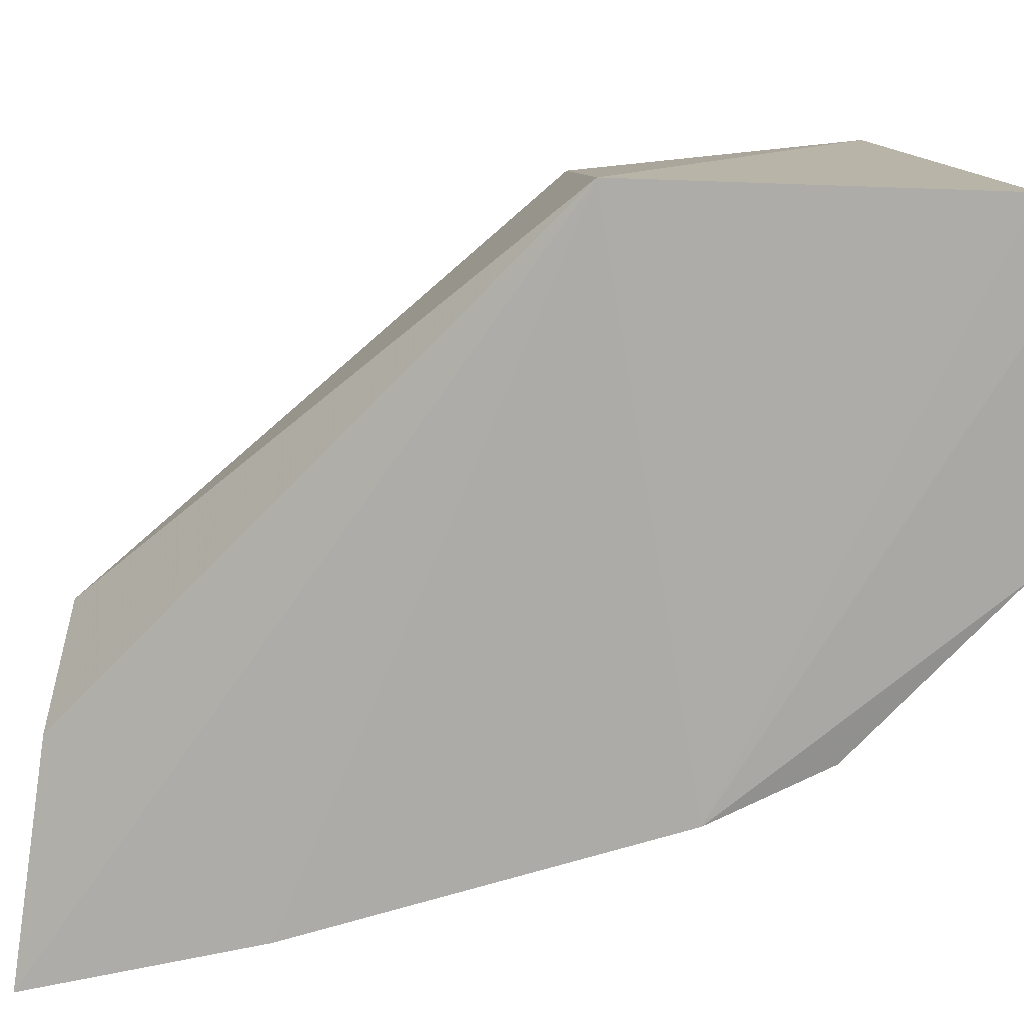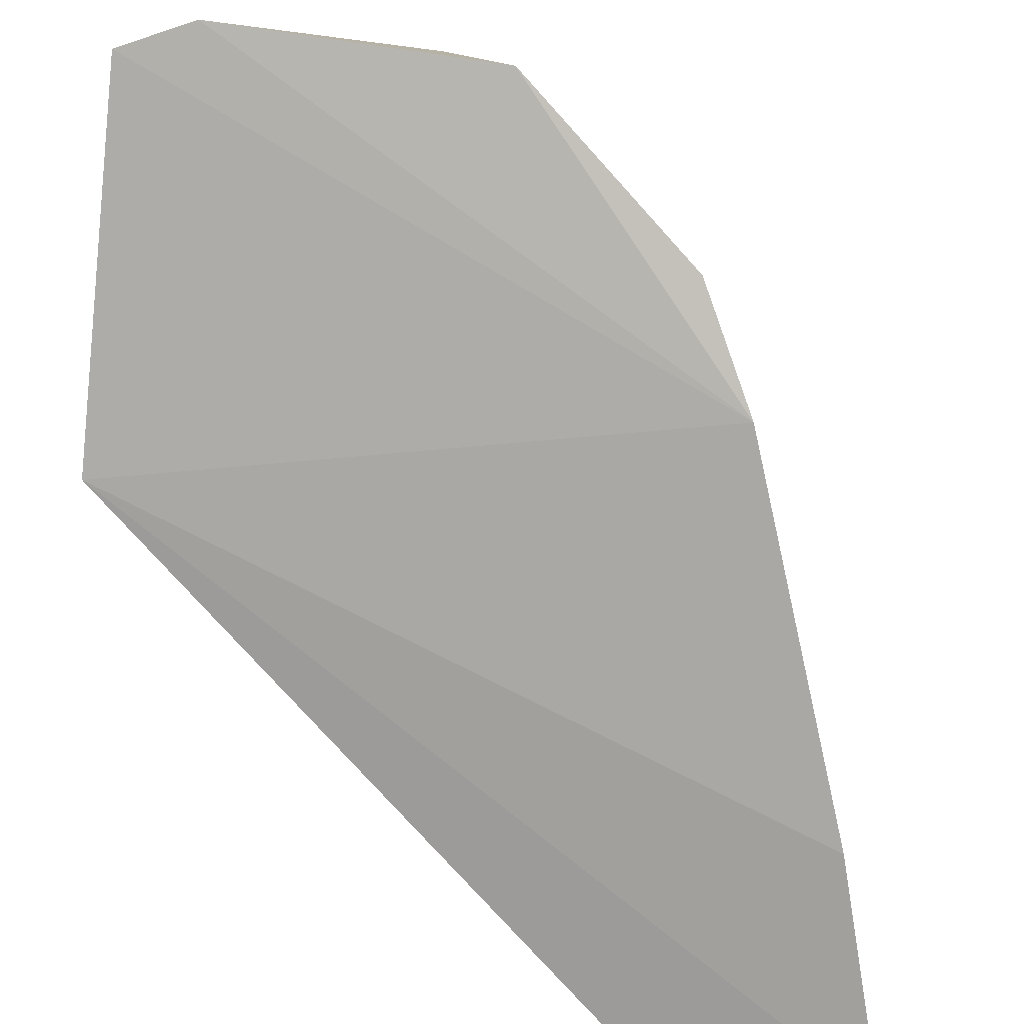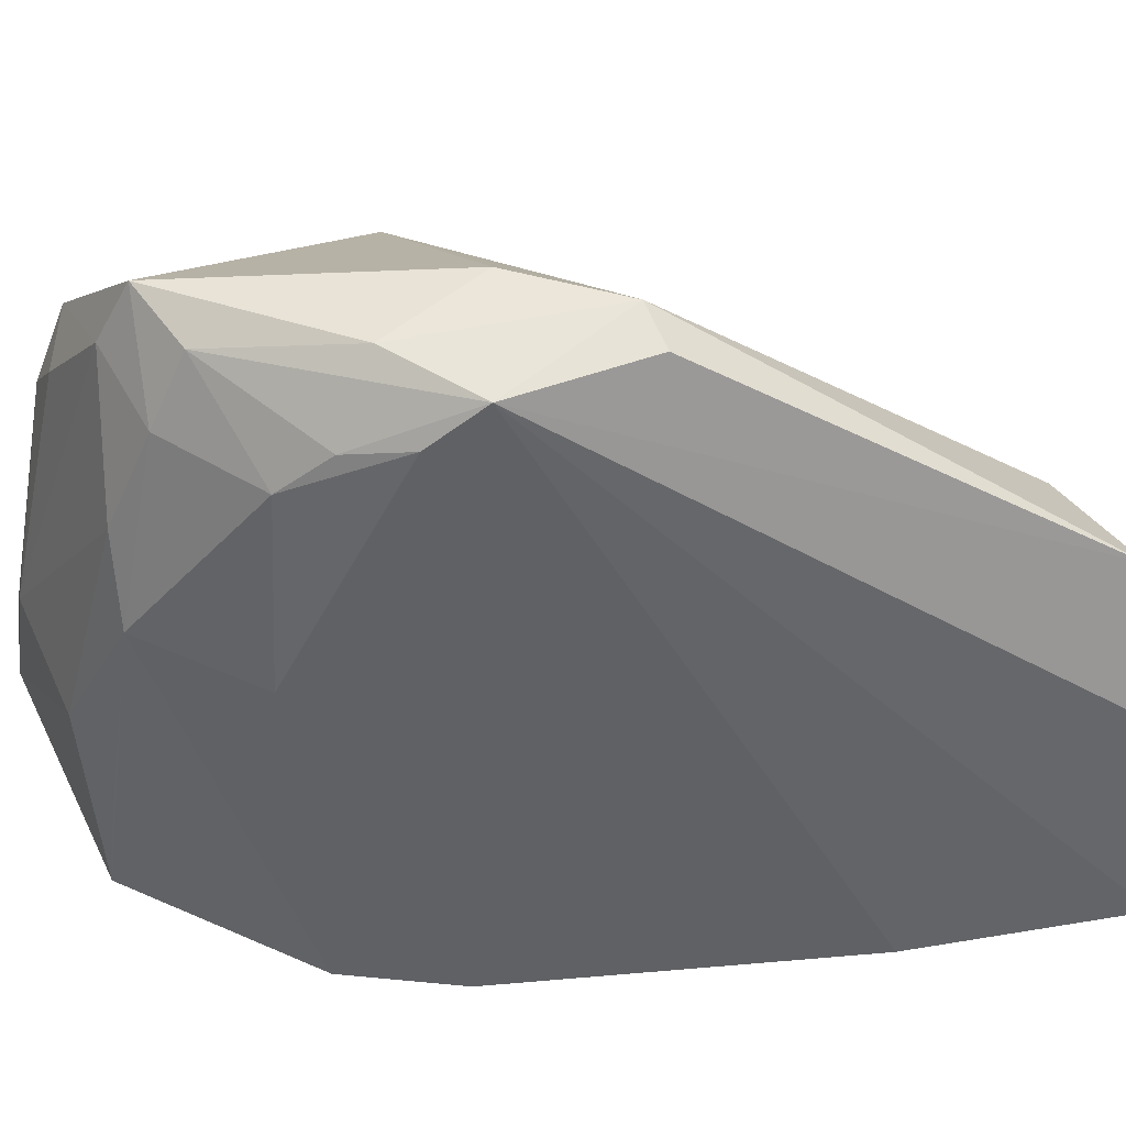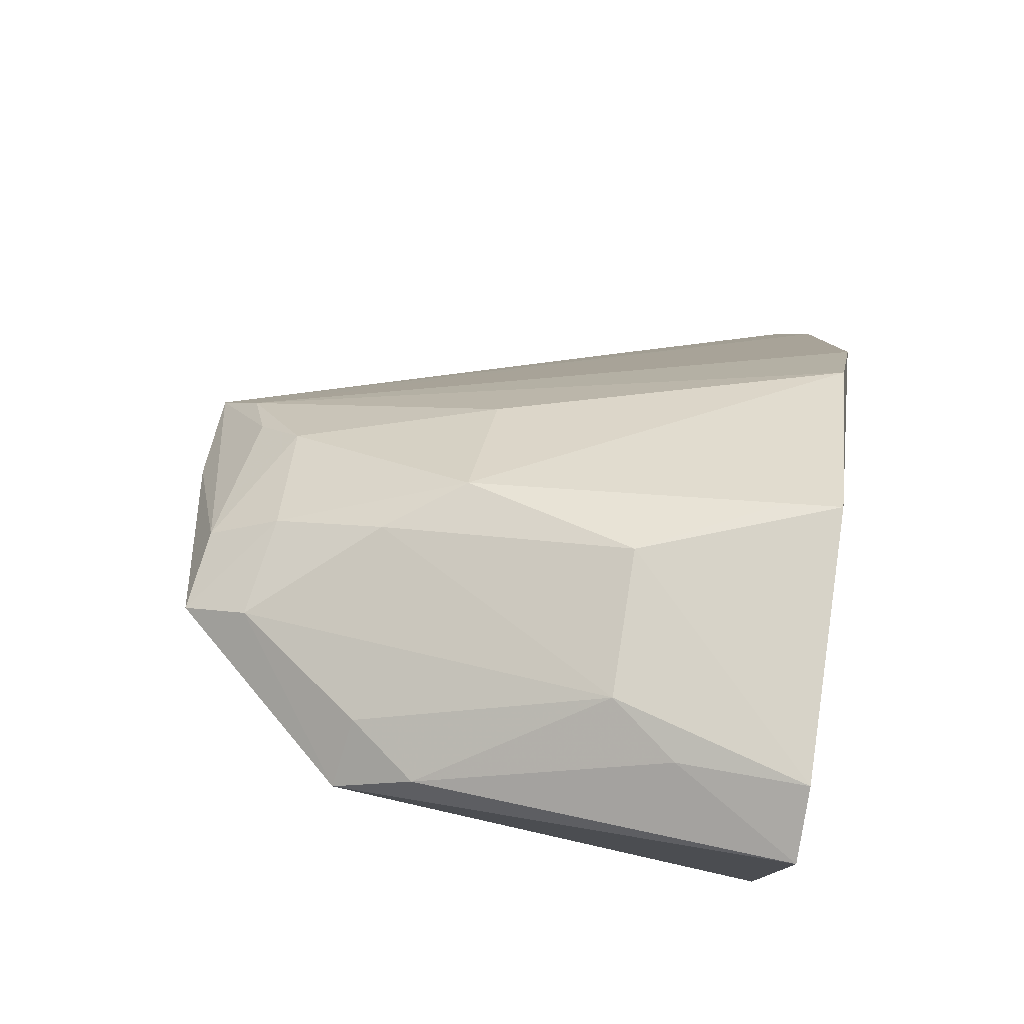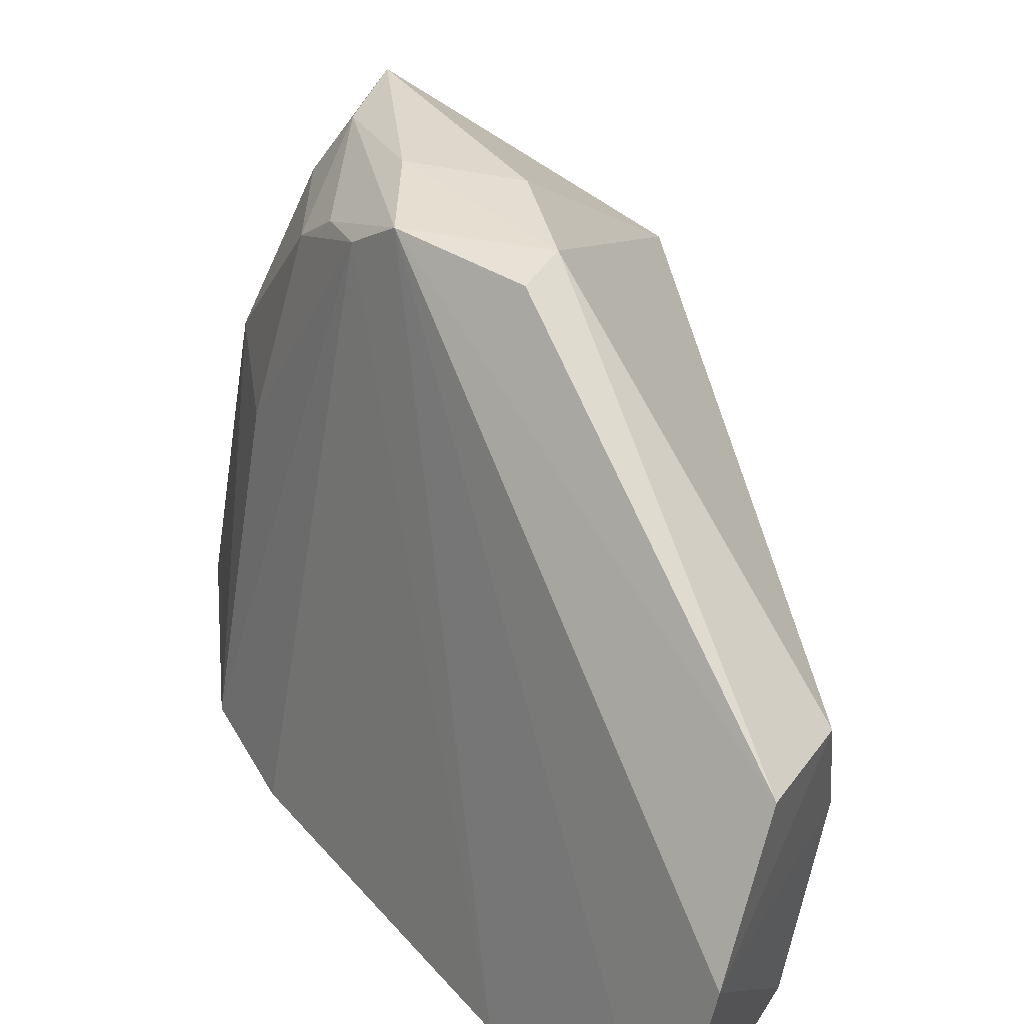
<metadata>
{"format":"obj","ext":"obj","renderer":"f3d","projection":"perspective","resolution":1024,"background":"white","views":[{"elev":-74.4,"azim":88.5,"up":"+Z"},{"elev":-77.5,"azim":174.4,"up":"+Z"},{"elev":52.9,"azim":-112.9,"up":"+Z"},{"elev":78.8,"azim":97.8,"up":"+Y"},{"elev":38.7,"azim":-53.5,"up":"+Z"}]}
</metadata>
<code>
v 0.01364 0.1179 0.09297
v 0.02101 0.1016 0.08277
v 0.02471 0.1257 0.05422
v -0.01085 0.1095 0.05279
v -0.0139 0.07025 0.07761
v 0.003624 0.1269 0.05393
v 0.02353 0.1199 0.08201
v 3.694e-05 0.09468 0.09537
v 0.02486 0.1025 0.05444
v 0.02032 0.1276 0.05412
v 0.001122 0.1148 0.08809
v -0.005731 0.07164 0.0759
v 0.005382 0.1007 0.09503
v 0.02278 0.1224 0.07717
v -0.007319 0.1169 0.05369
v 0.004403 0.1231 0.07631
v -0.002882 0.1041 0.0948
v -0.003302 0.07254 0.06783
v 0.01993 0.1266 0.06195
v 0.01958 0.122 0.08123
v 0.007633 0.1193 0.08798
v -0.001933 0.1168 0.07542
v 0.008526 0.1165 0.09236
v 0.003008 0.1082 0.09489
v -0.003141 0.09463 0.09472
v -0.02276 0.07078 0.05457
v -0.00229 0.1078 0.09207
v -0.003813 0.07309 0.07387
v -0.01944 0.06968 0.0681
v 0.007743 0.1267 0.06584
v 0.01377 0.1201 0.08898
v 0.0167 0.1269 0.06602
v -0.01874 0.08564 0.05337
v -0.00742 0.07261 0.0556
v 9.509e-05 0.1115 0.0909
v 0.003916 0.1263 0.0577
v 0.007701 0.1224 0.08119
f 7 1 2
f 9 7 2
f 9 3 7
f 9 4 3
f 10 3 4
f 10 4 6
f 12 8 5
f 12 2 8
f 13 8 2
f 13 2 1
f 14 7 3
f 15 6 4
f 16 6 15
f 18 9 2
f 19 14 3
f 19 3 10
f 20 7 14
f 21 16 11
f 22 16 15
f 22 11 16
f 23 21 11
f 23 1 21
f 24 13 1
f 24 23 17
f 24 1 23
f 24 17 8
f 24 8 13
f 25 17 5
f 25 5 8
f 25 8 17
f 27 15 4
f 27 22 15
f 27 11 22
f 28 18 2
f 28 2 12
f 28 12 18
f 29 18 12
f 29 12 5
f 29 5 17
f 29 17 26
f 30 10 6
f 31 1 7
f 31 7 20
f 31 21 1
f 32 20 14
f 32 14 19
f 32 19 10
f 32 10 30
f 32 31 20
f 33 26 17
f 33 4 9
f 33 9 26
f 33 27 4
f 33 17 27
f 34 26 9
f 34 9 18
f 34 29 26
f 34 18 29
f 35 23 11
f 35 11 27
f 35 27 17
f 35 17 23
f 36 30 6
f 36 6 16
f 36 16 30
f 37 16 21
f 37 21 31
f 37 30 16
f 37 32 30
f 37 31 32

</code>
